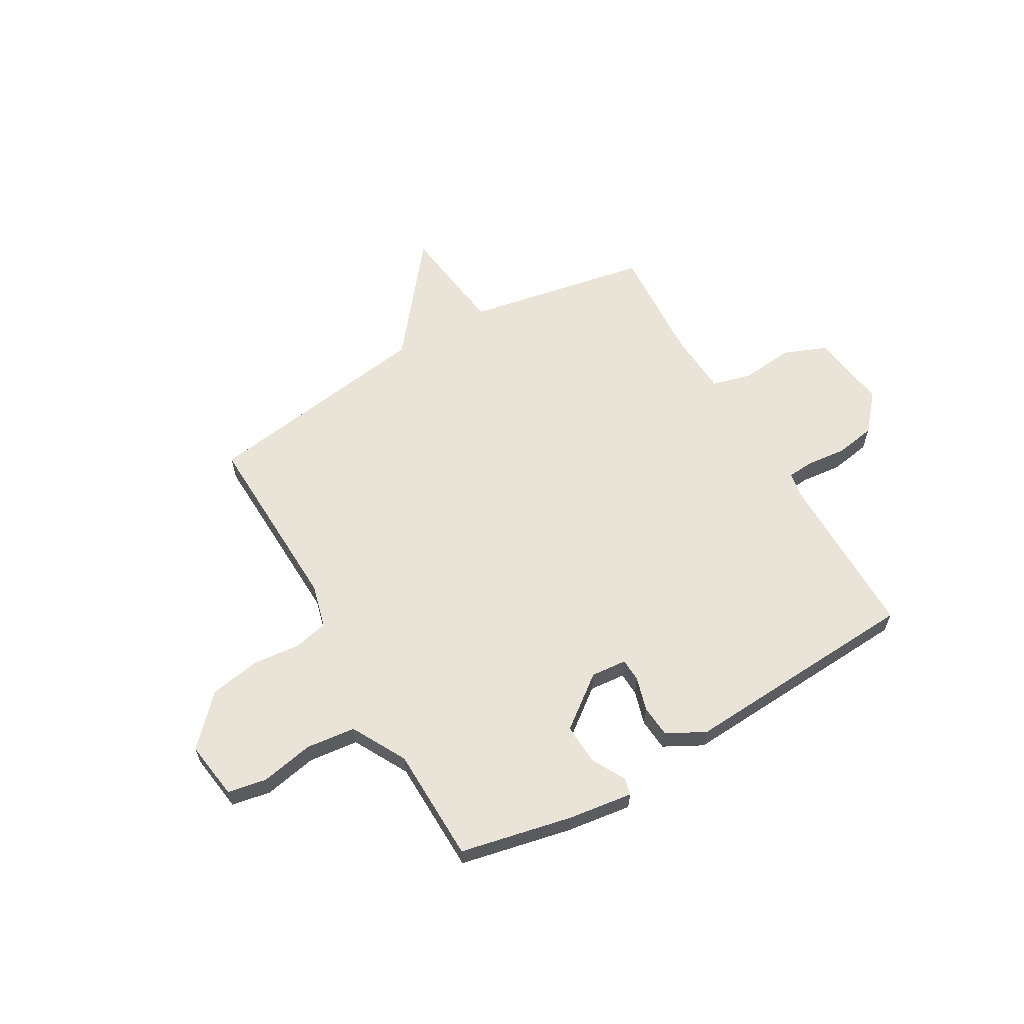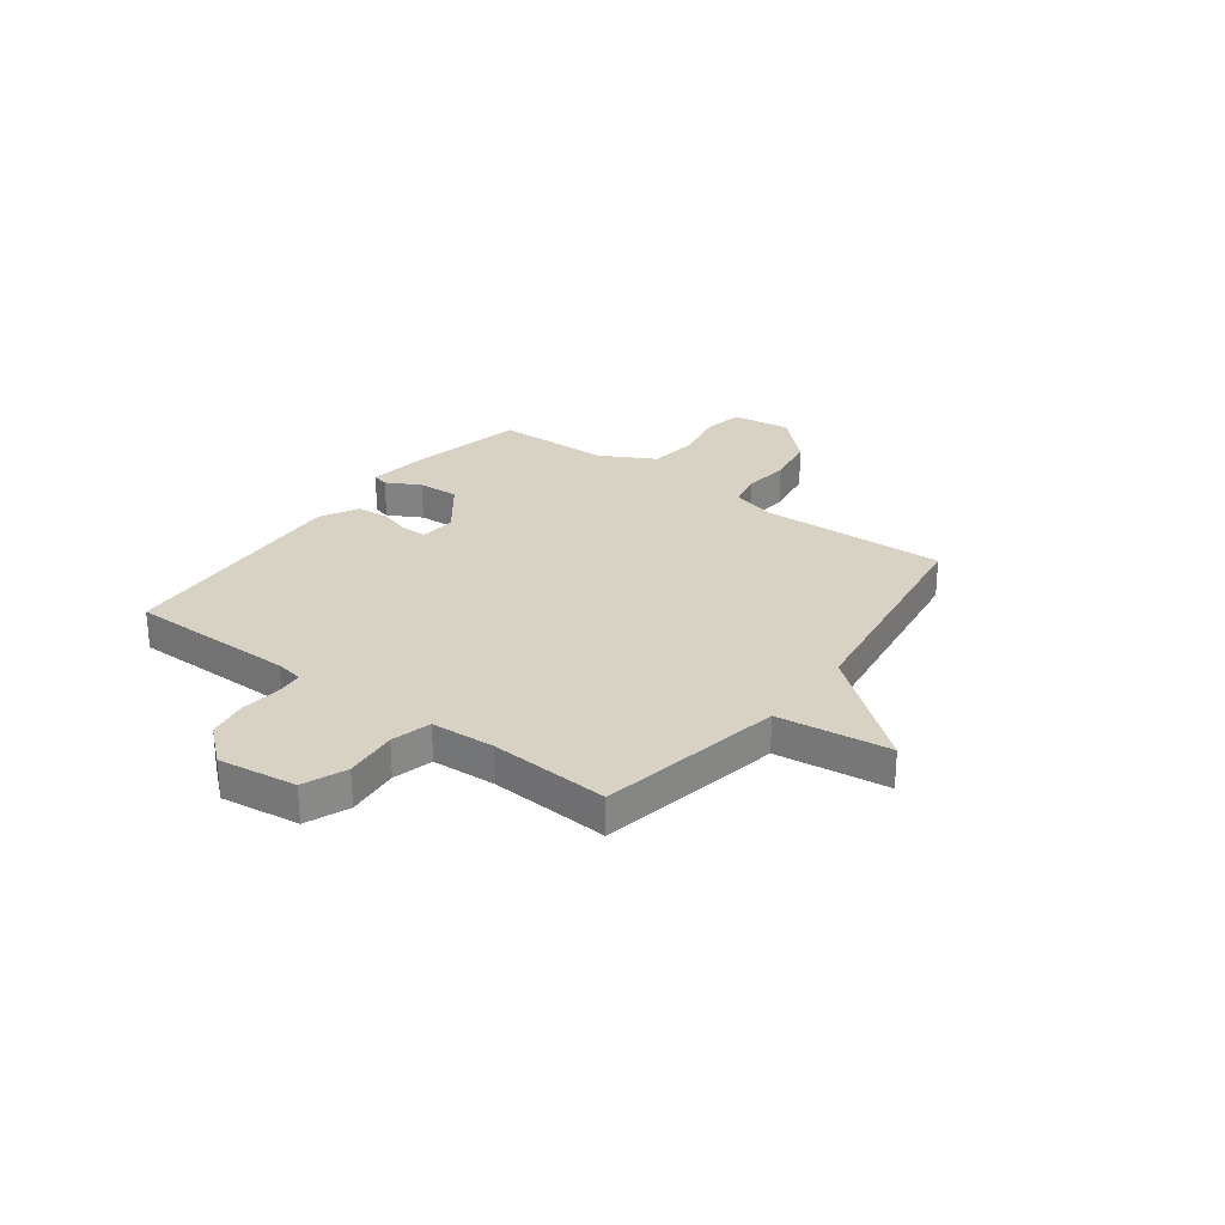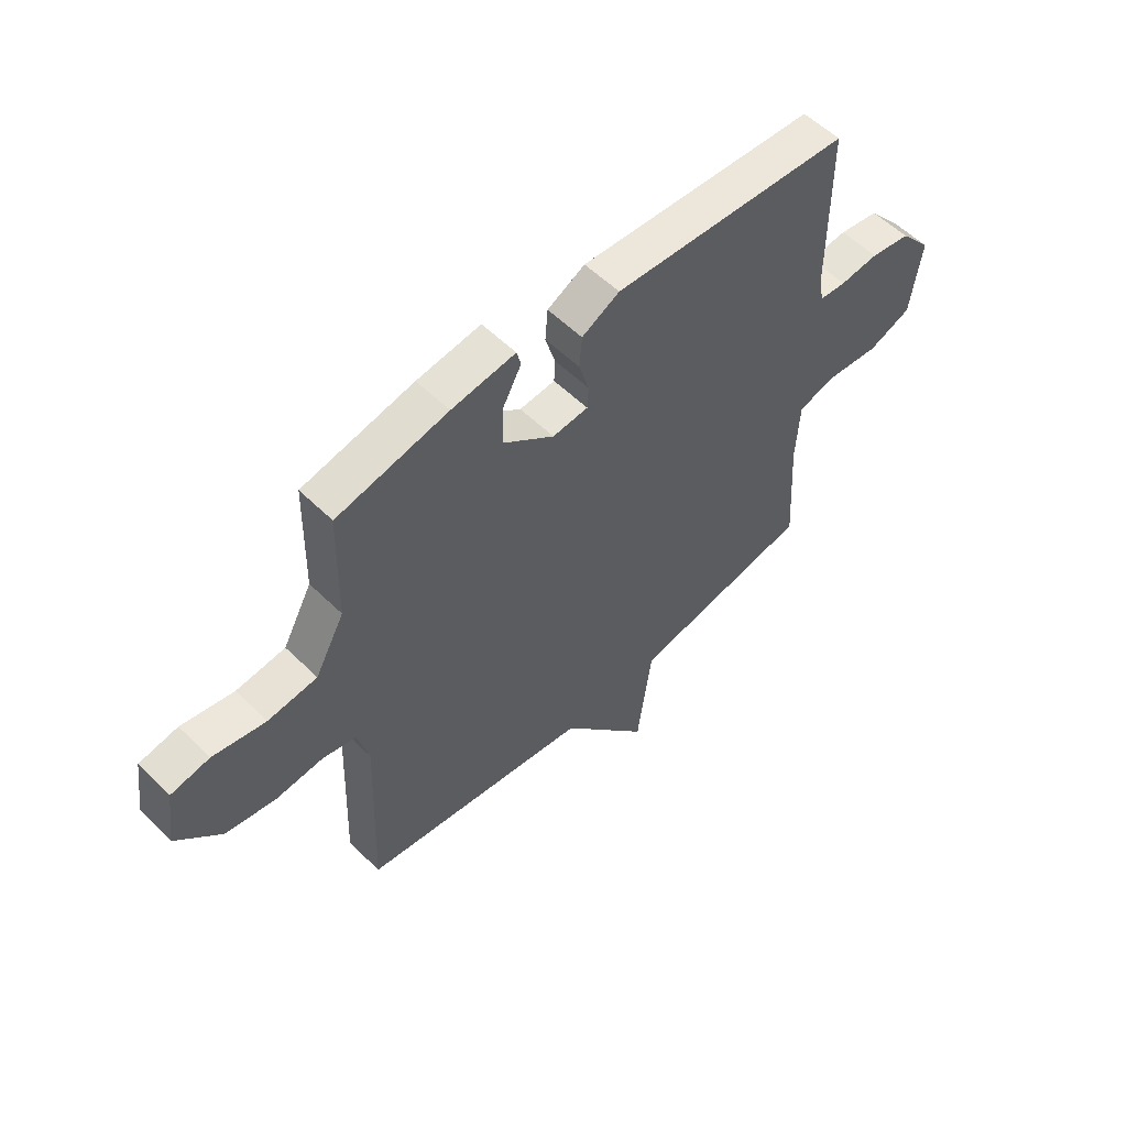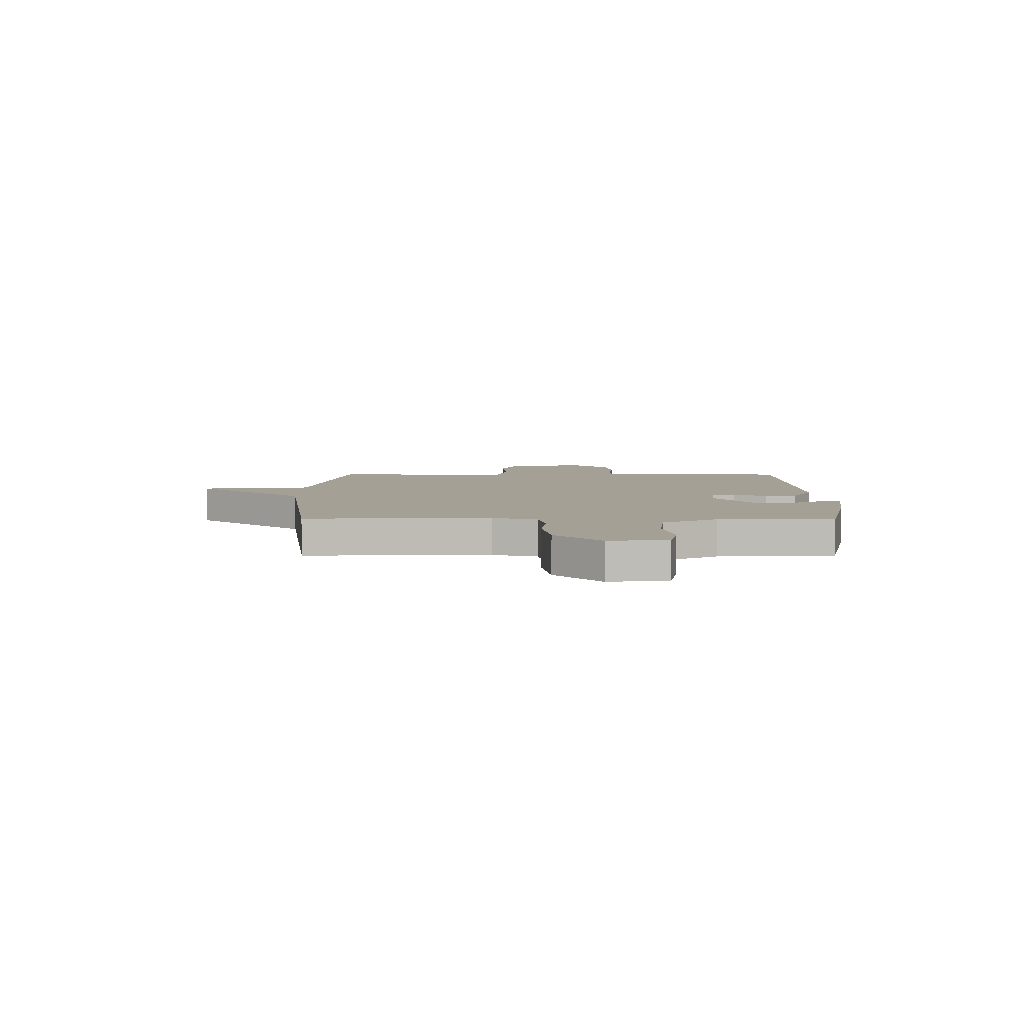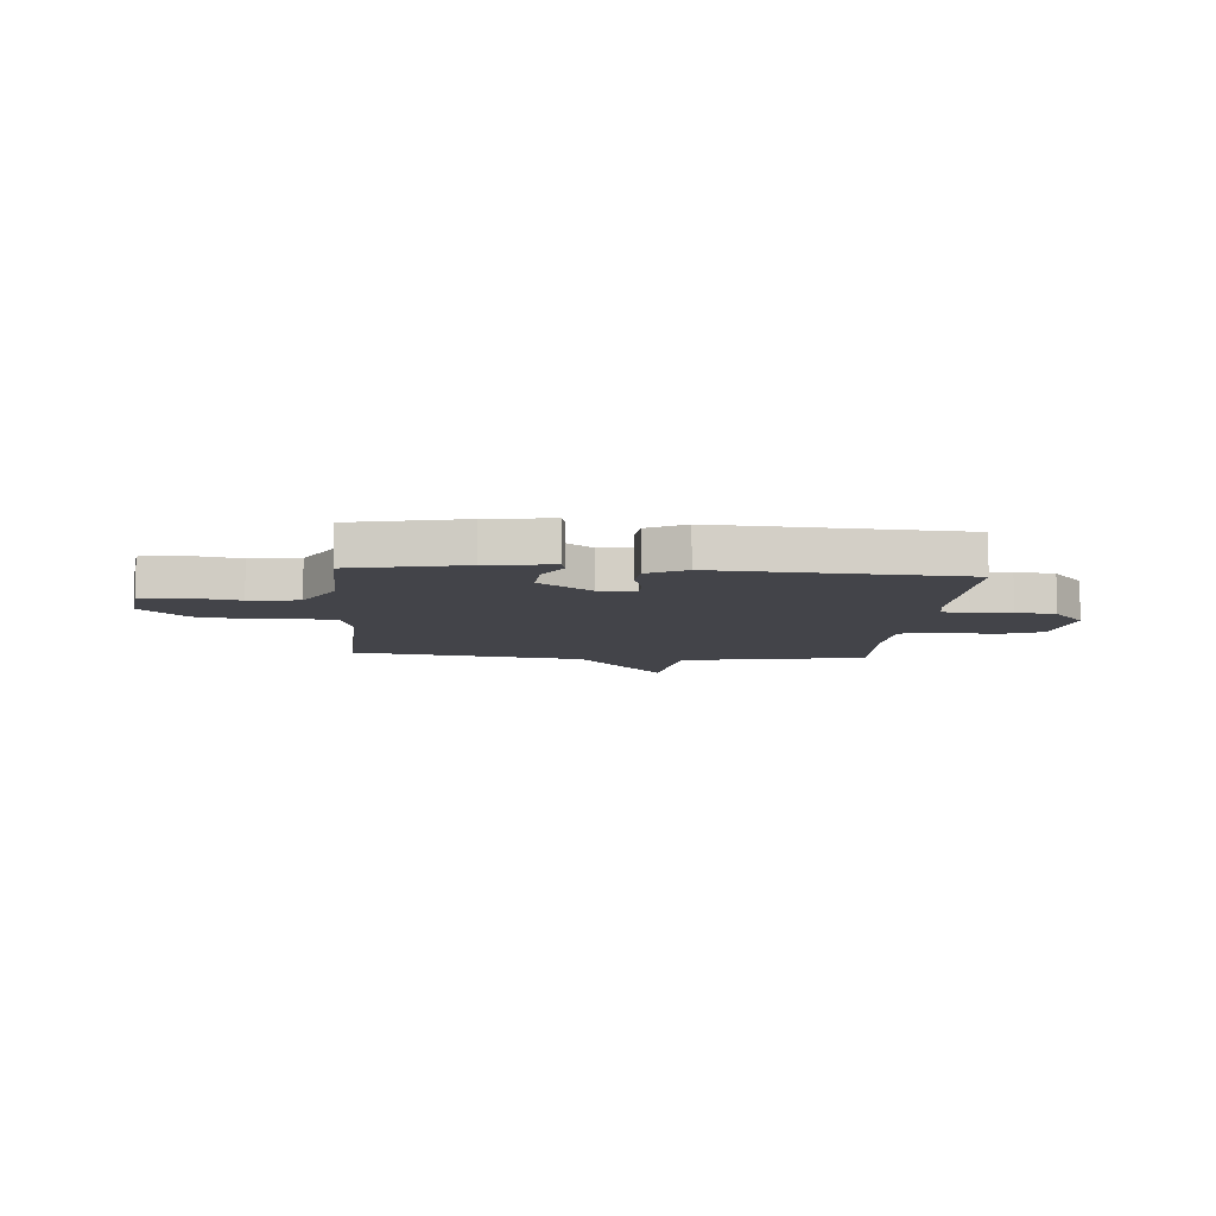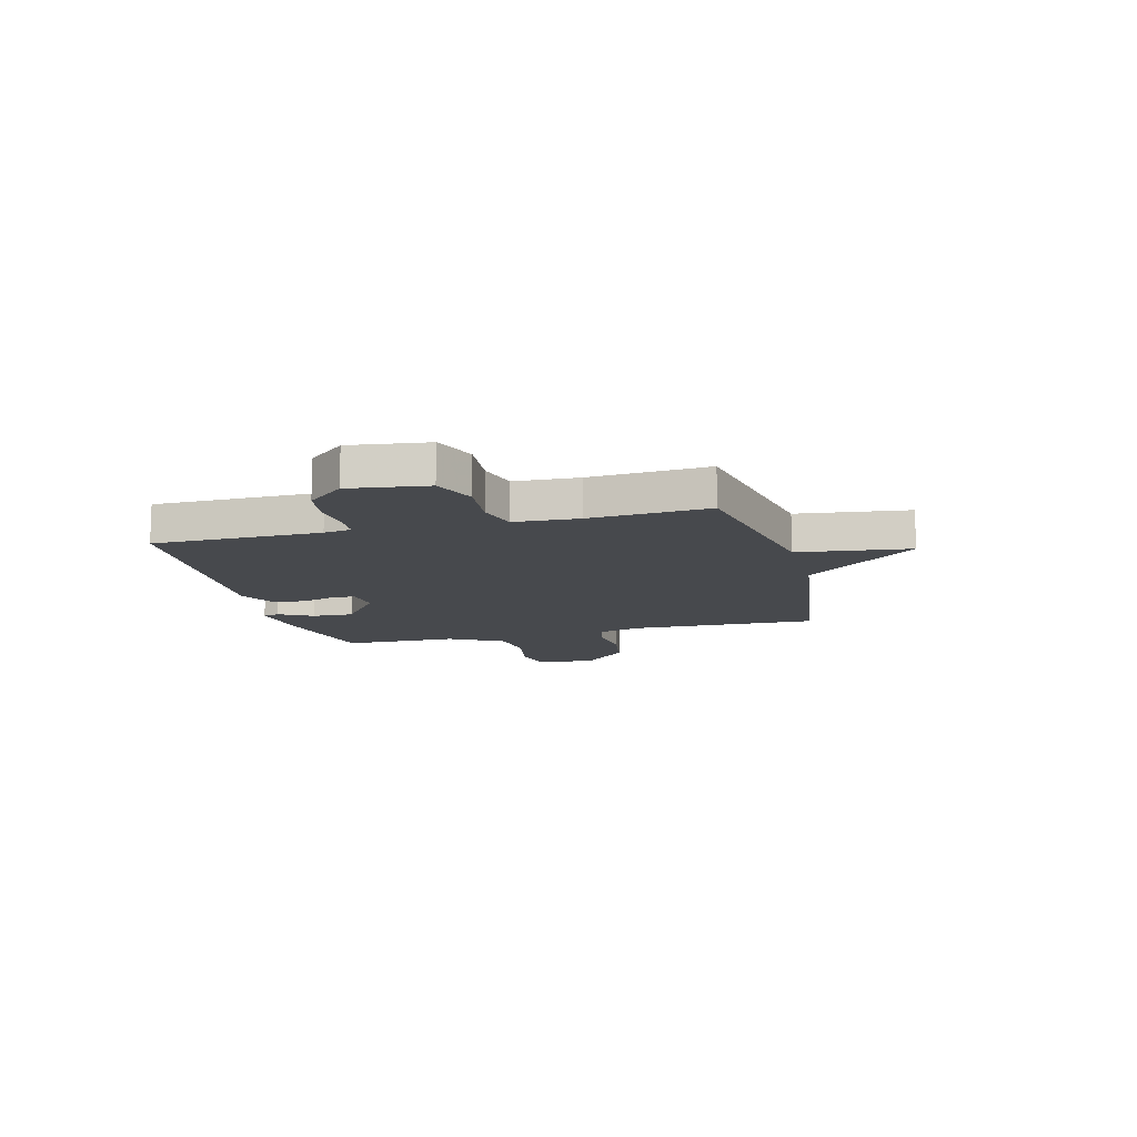
<metadata>
{"format":"obj","ext":"obj","renderer":"f3d","projection":"perspective","resolution":1024,"background":"white","views":[{"elev":61.2,"azim":-30.0,"up":"+Y"},{"elev":27.7,"azim":126.9,"up":"+Y"},{"elev":55.6,"azim":-44.2,"up":"+Z"},{"elev":5.9,"azim":-89.5,"up":"+Y"},{"elev":-8.4,"azim":-4.6,"up":"+Y"},{"elev":-12.3,"azim":104.8,"up":"+Y"}]}
</metadata>
<code>
v -0.5 0.07 0.5
v -0.285 0.07 0.546
v -0.161 0.07 0.563
v -0.153 0.07 0.531
v -0.188 0.07 0.466
v -0.192 0.07 0.387
v -0.092 0.07 0.311
v -0.023 0.07 0.317
v -0.021 0.07 0.362
v -0.04 0.07 0.427
v -0.035 0.07 0.489
v 0.038 0.07 0.528
v 0.5 0.07 0.5
v 0.5 0.07 0.179
v 0.509 0.07 0.126
v 0.561 0.07 0.122
v 0.636 0.07 0.13
v 0.714 0.07 0.117
v 0.775 0.07 0.046
v 0.754 0.07 -0.105
v 0.671 0.07 -0.138
v 0.569 0.07 -0.128
v 0.493 0.07 -0.148
v 0.486 0.07 -0.272
v 0.5 0.07 -0.5
v 0.147 0.07 -0.566
v 0.119 0.07 -0.781
v -0.053 0.07 -0.566
v -0.5 0.07 -0.5
v -0.487 0.07 -0.142
v -0.509 0.07 -0.057
v -0.575 0.07 -0.042
v -0.666 0.07 -0.051
v -0.764 0.07 -0.034
v -0.85 0.07 0.056
v -0.834 0.07 0.169
v -0.759 0.07 0.183
v -0.657 0.07 0.163
v -0.562 0.07 0.174
v -0.505 0.07 0.279
v -0.5 0 0.5
v -0.285 0 0.546
v -0.161 0 0.563
v -0.153 0 0.531
v -0.188 0 0.466
v -0.192 0 0.387
v -0.092 0 0.311
v -0.023 0 0.317
v -0.021 0 0.362
v -0.04 0 0.427
v -0.035 0 0.489
v 0.038 0 0.528
v 0.5 0 0.5
v 0.5 0 0.179
v 0.509 0 0.126
v 0.561 0 0.122
v 0.636 0 0.13
v 0.714 0 0.117
v 0.775 0 0.046
v 0.754 0 -0.105
v 0.671 0 -0.138
v 0.569 0 -0.128
v 0.493 0 -0.148
v 0.486 0 -0.272
v 0.5 0 -0.5
v 0.147 0 -0.566
v 0.119 0 -0.781
v -0.053 0 -0.566
v -0.5 0 -0.5
v -0.487 0 -0.142
v -0.509 0 -0.057
v -0.575 0 -0.042
v -0.666 0 -0.051
v -0.764 0 -0.034
v -0.85 0 0.056
v -0.834 0 0.169
v -0.759 0 0.183
v -0.657 0 0.163
v -0.562 0 0.174
v -0.505 0 0.279
f 36 37 38
f 35 36 38
f 34 35 38
f 33 34 38
f 32 33 38
f 31 32 38 39
f 30 31 39 40
f 28 29 30
f 26 27 28
f 30 40 1
f 28 30 1
f 26 28 1
f 25 26 1
f 24 25 1
f 20 21 22
f 19 20 22
f 18 19 22
f 17 18 22
f 16 17 22
f 15 16 22 23
f 14 15 23
f 14 23 24
f 13 14 24
f 12 13 24
f 11 12 24
f 10 11 24
f 9 10 24
f 3 4 5
f 2 3 5
f 1 2 5
f 1 5 6
f 24 1 6 7
f 8 9 24
f 7 8 24
f 78 77 76
f 78 76 75
f 78 75 74
f 78 74 73
f 78 73 72
f 79 78 72 71
f 80 79 71 70
f 70 69 68
f 68 67 66
f 41 80 70
f 41 70 68
f 41 68 66
f 41 66 65
f 41 65 64
f 62 61 60
f 62 60 59
f 62 59 58
f 62 58 57
f 62 57 56
f 63 62 56 55
f 63 55 54
f 64 63 54
f 64 54 53
f 64 53 52
f 64 52 51
f 64 51 50
f 64 50 49
f 45 44 43
f 45 43 42
f 45 42 41
f 46 45 41
f 47 46 41 64
f 64 49 48
f 64 48 47
f 1 41 42 2
f 2 42 43 3
f 3 43 44 4
f 4 44 45 5
f 5 45 46 6
f 6 46 47 7
f 7 47 48 8
f 8 48 49 9
f 9 49 50 10
f 10 50 51 11
f 11 51 52 12
f 12 52 53 13
f 13 53 54 14
f 14 54 55 15
f 15 55 56 16
f 16 56 57 17
f 17 57 58 18
f 18 58 59 19
f 19 59 60 20
f 20 60 61 21
f 21 61 62 22
f 22 62 63 23
f 23 63 64 24
f 24 64 65 25
f 25 65 66 26
f 26 66 67 27
f 27 67 68 28
f 28 68 69 29
f 29 69 70 30
f 30 70 71 31
f 31 71 72 32
f 32 72 73 33
f 33 73 74 34
f 34 74 75 35
f 35 75 76 36
f 36 76 77 37
f 37 77 78 38
f 38 78 79 39
f 39 79 80 40
f 40 80 41 1

</code>
